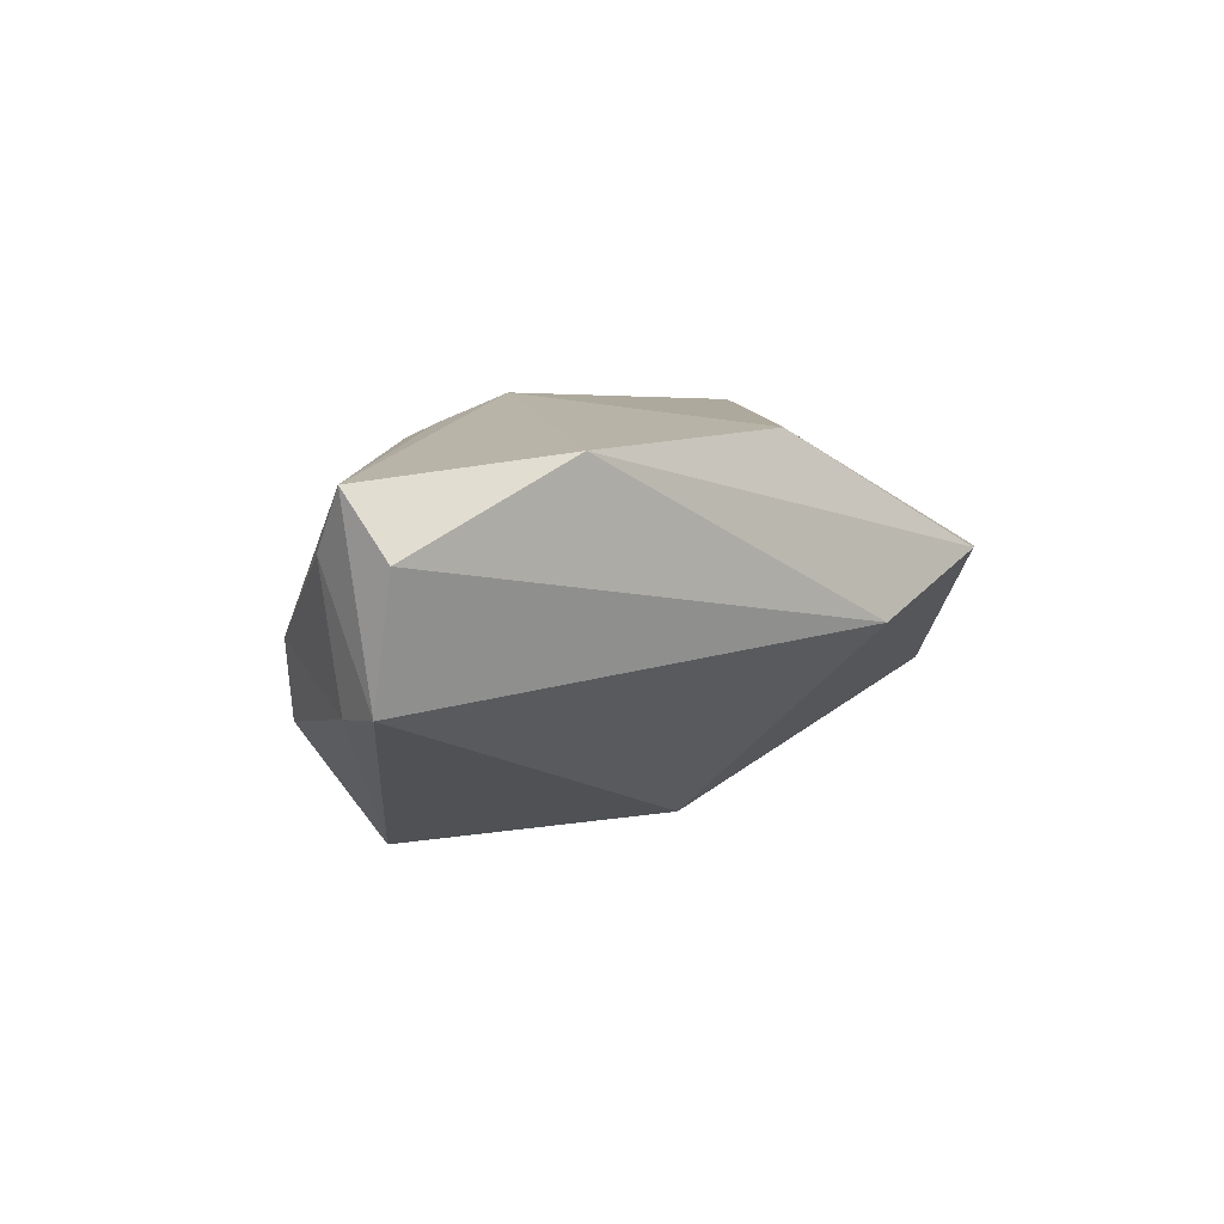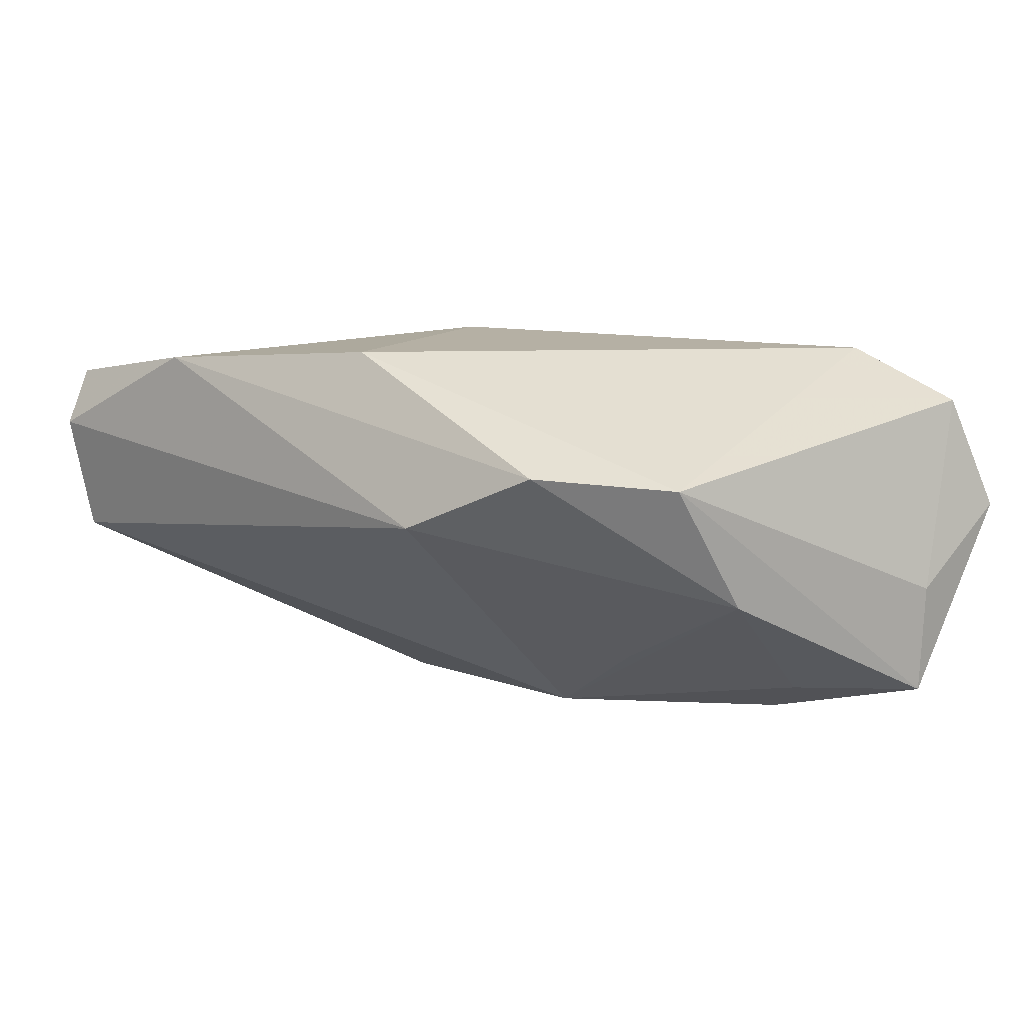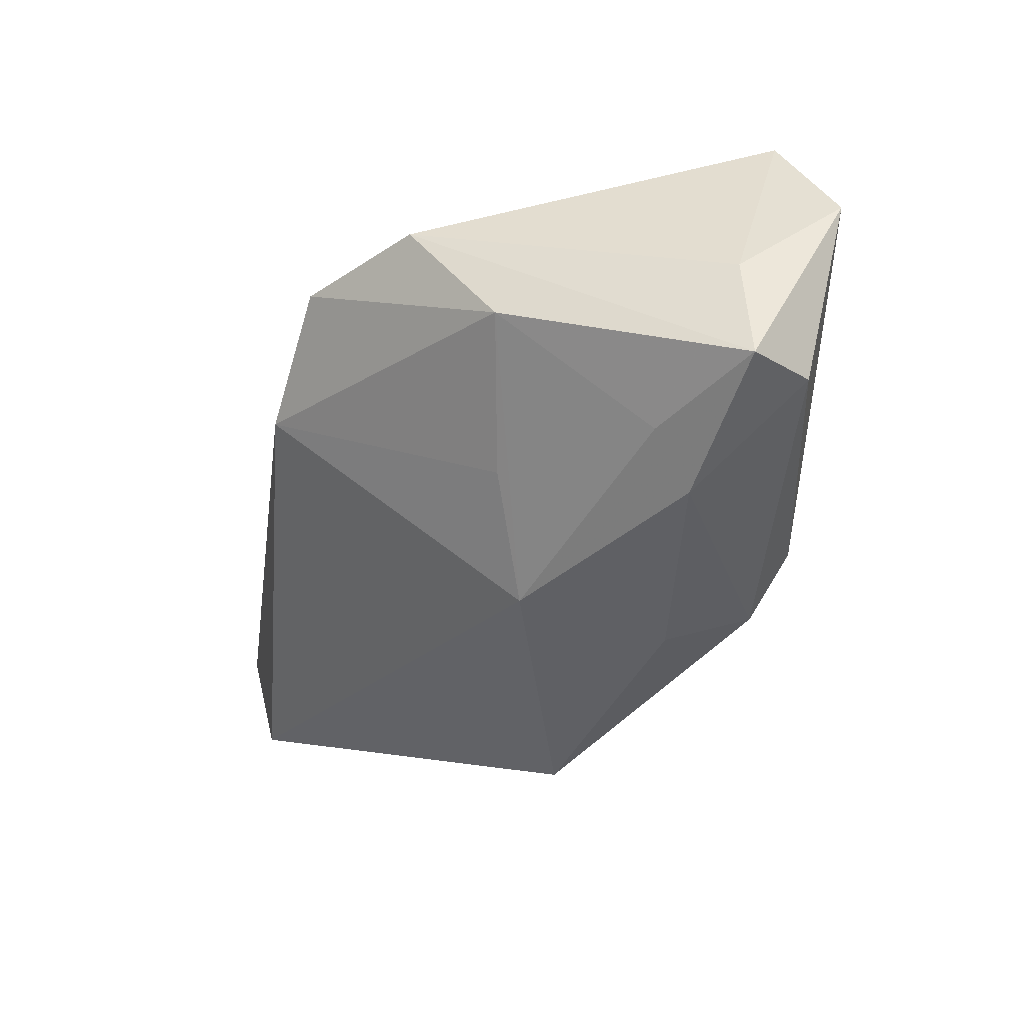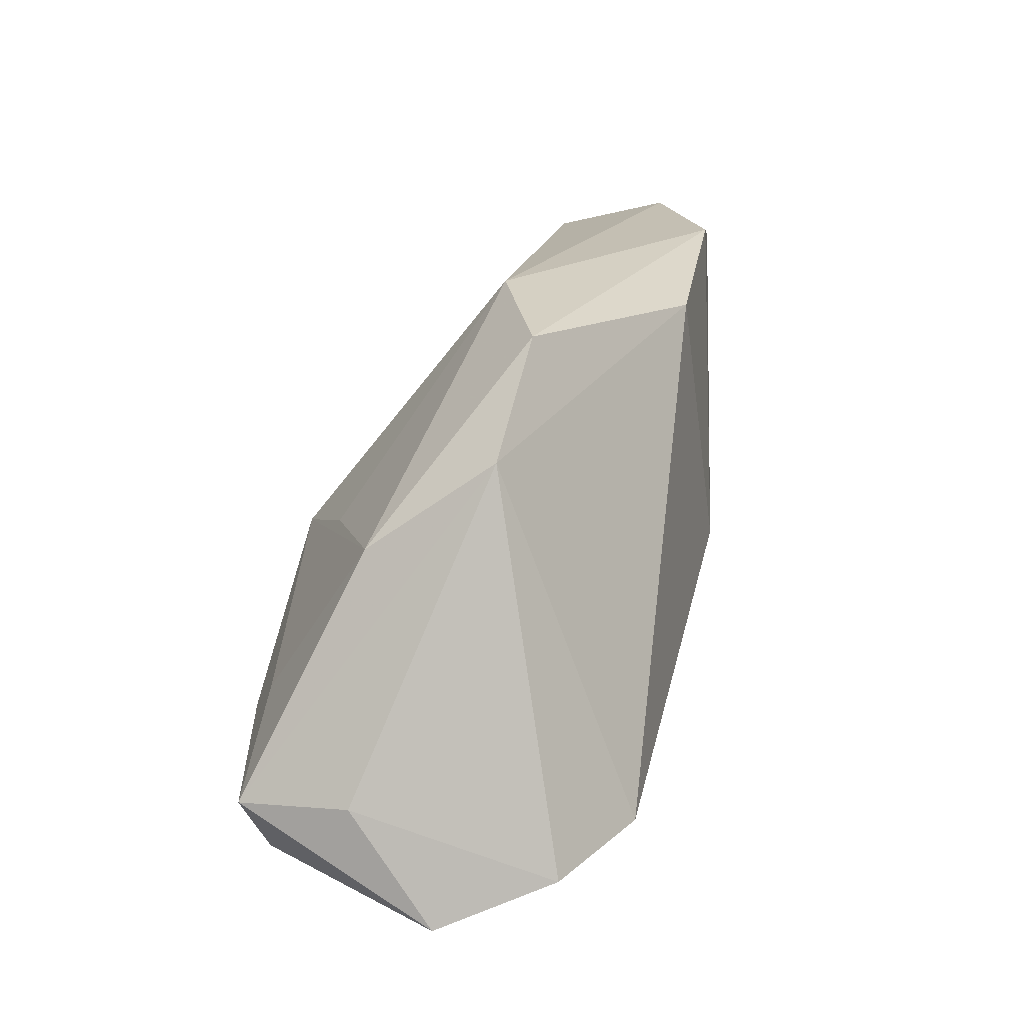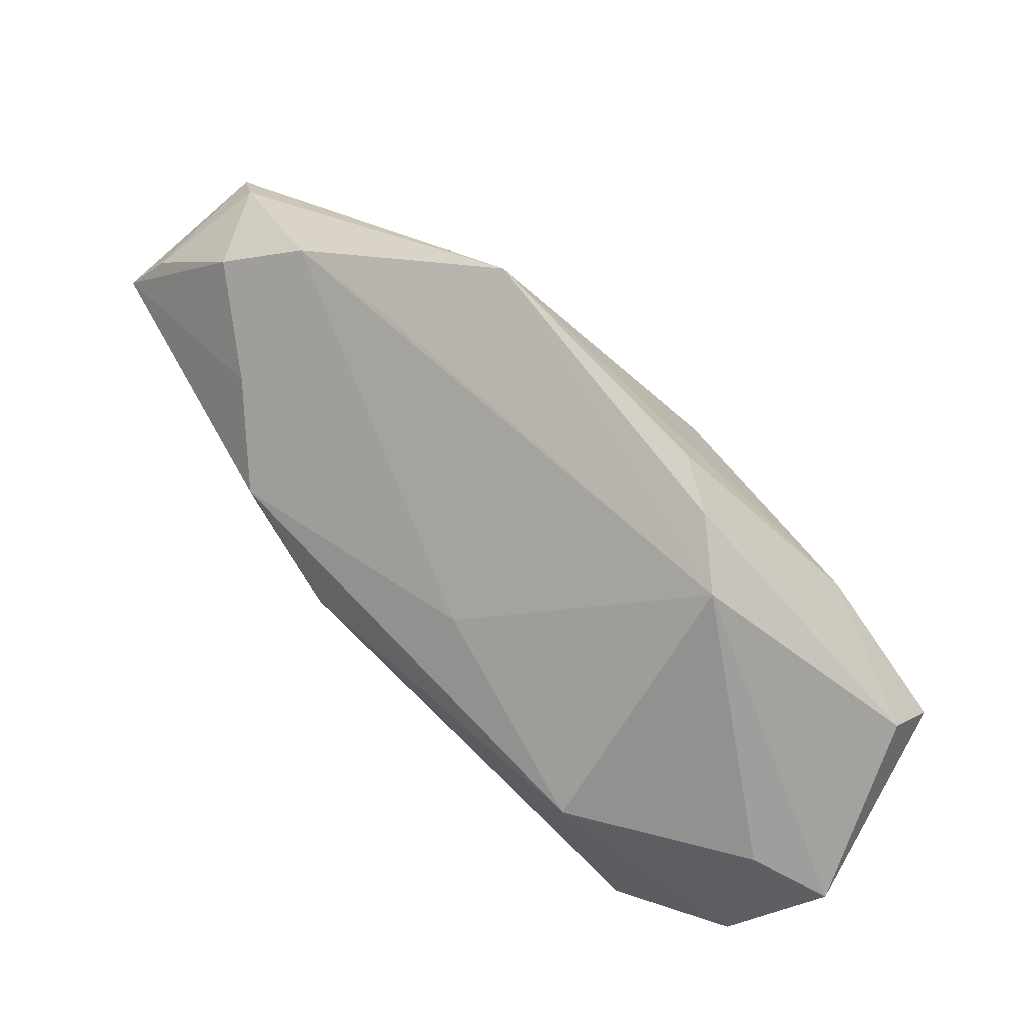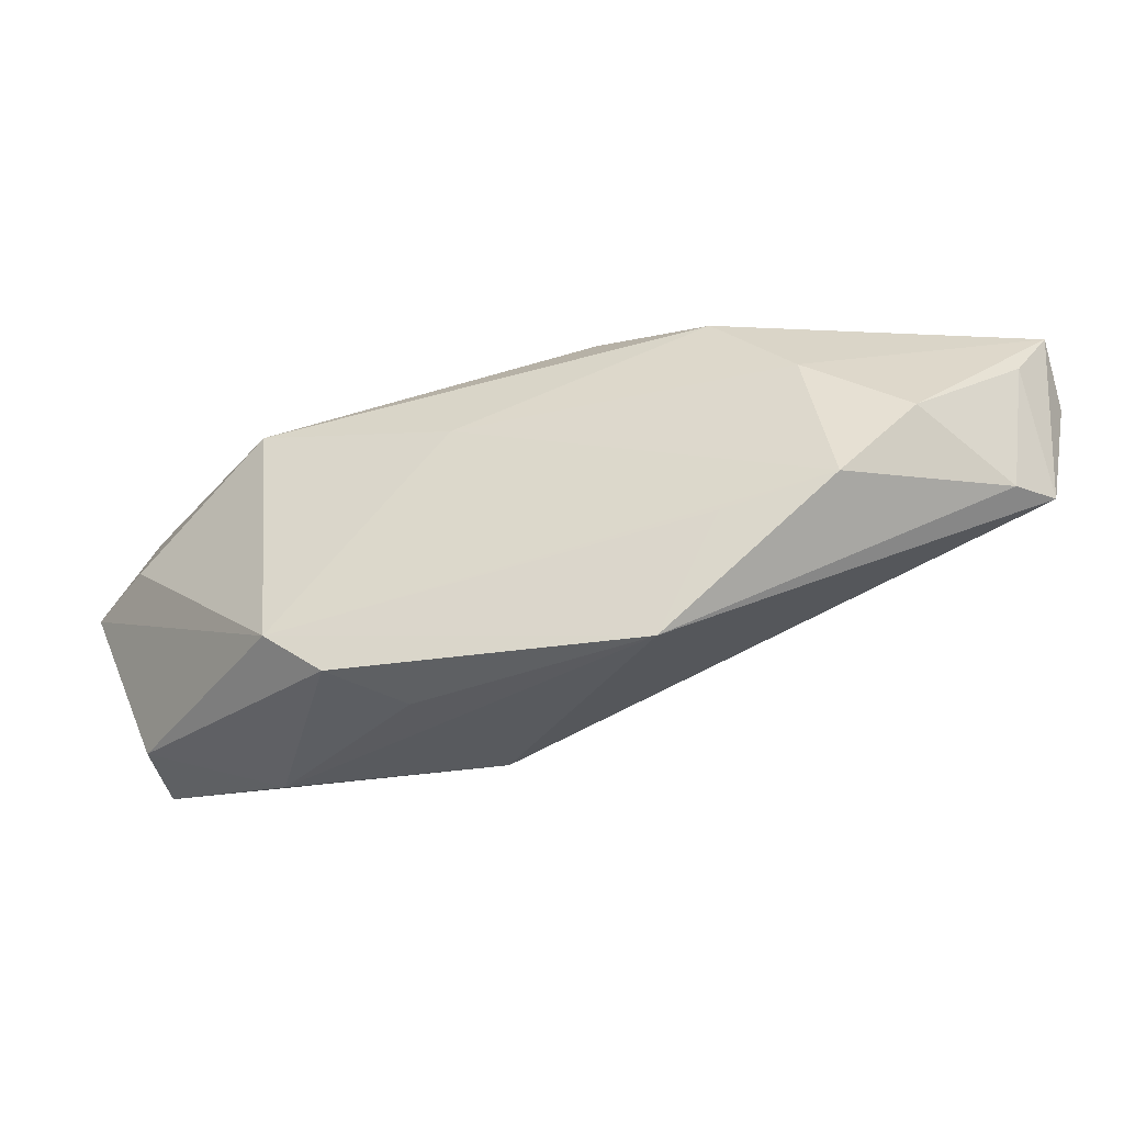
<metadata>
{"format":"obj","ext":"obj","renderer":"f3d","projection":"perspective","resolution":1024,"background":"white","views":[{"elev":7.5,"azim":140.1,"up":"+Z"},{"elev":5.9,"azim":-140.6,"up":"+Z"},{"elev":-43.7,"azim":-98.4,"up":"+Z"},{"elev":17.7,"azim":-78.5,"up":"+Y"},{"elev":-69.0,"azim":137.1,"up":"+Y"},{"elev":-32.6,"azim":46.2,"up":"+Z"}]}
</metadata>
<code>
v 0.05649 0.03201 0.01051
v 0.03118 -0.001858 0.0193
v 0.01525 -0.005057 0.02355
v -0.03552 0.01793 0.005183
v -0.04153 -0.02744 -0.02011
v 0.05517 0.02201 -0.004552
v -0.04759 -0.0253 0.0145
v -0.001272 -0.01894 -0.02588
v -0.04782 -0.01891 -0.008887
v -0.02273 0.02914 0.006676
v -0.03709 0.007614 -0.00935
v -0.0464 -0.01992 -0.02199
v 0.05254 0.008114 0.00129
v 0.05764 0.02203 0.01086
v -0.01913 0.00476 -0.01748
v -0.006163 0.03201 0.0001167
v -0.01105 -0.03294 -0.01847
v -0.02752 -0.01637 -0.02591
v 0.004774 -0.01944 0.008731
v -0.03931 -0.03286 0.002795
v 0.02864 -0.00983 -0.02591
v -0.01912 -0.02983 0.01499
v 0.03446 0.03201 0.0197
v -0.03452 -0.02358 0.02097
v 0.03523 -0.006268 -0.01121
v 0.0586 0.02713 0.01744
v -0.005315 1.566e-05 -0.02531
v 0.02898 0.0009614 0.02096
v 0.004971 0.02766 0.02071
v -0.03337 -0.01137 -0.02209
v -0.00468 -0.02905 -0.02411
v 0.04135 0.001542 0.009604
v 0.05612 0.02851 -0.003705
v -0.05014 -0.0314 0.0009756
v 0.04688 0.0004819 -0.008582
f 20 7 34
f 27 21 18
f 18 12 27
f 16 11 10
f 33 21 27
f 27 16 33
f 4 7 24
f 4 29 10
f 24 29 4
f 10 11 4
f 4 11 12
f 3 29 24
f 17 20 34
f 27 12 30
f 30 11 27
f 12 11 30
f 27 11 15
f 15 16 27
f 11 16 15
f 10 29 23
f 23 16 10
f 23 3 26
f 29 3 23
f 34 7 9
f 7 4 9
f 9 12 34
f 9 4 12
f 28 2 26
f 26 3 28
f 28 3 2
f 21 17 31
f 22 3 24
f 2 3 22
f 20 17 22
f 24 7 22
f 7 20 22
f 1 33 16
f 16 23 1
f 26 33 1
f 1 23 26
f 25 17 21
f 21 35 25
f 25 35 17
f 17 35 19
f 2 22 19
f 19 22 17
f 21 33 6
f 6 35 21
f 35 6 13
f 8 18 21
f 21 31 8
f 8 31 18
f 5 31 17
f 12 18 5
f 18 31 5
f 34 12 5
f 5 17 34
f 35 13 32
f 2 19 32
f 32 19 35
f 26 2 32
f 32 13 26
f 26 13 14
f 14 13 6
f 14 33 26
f 14 6 33

</code>
